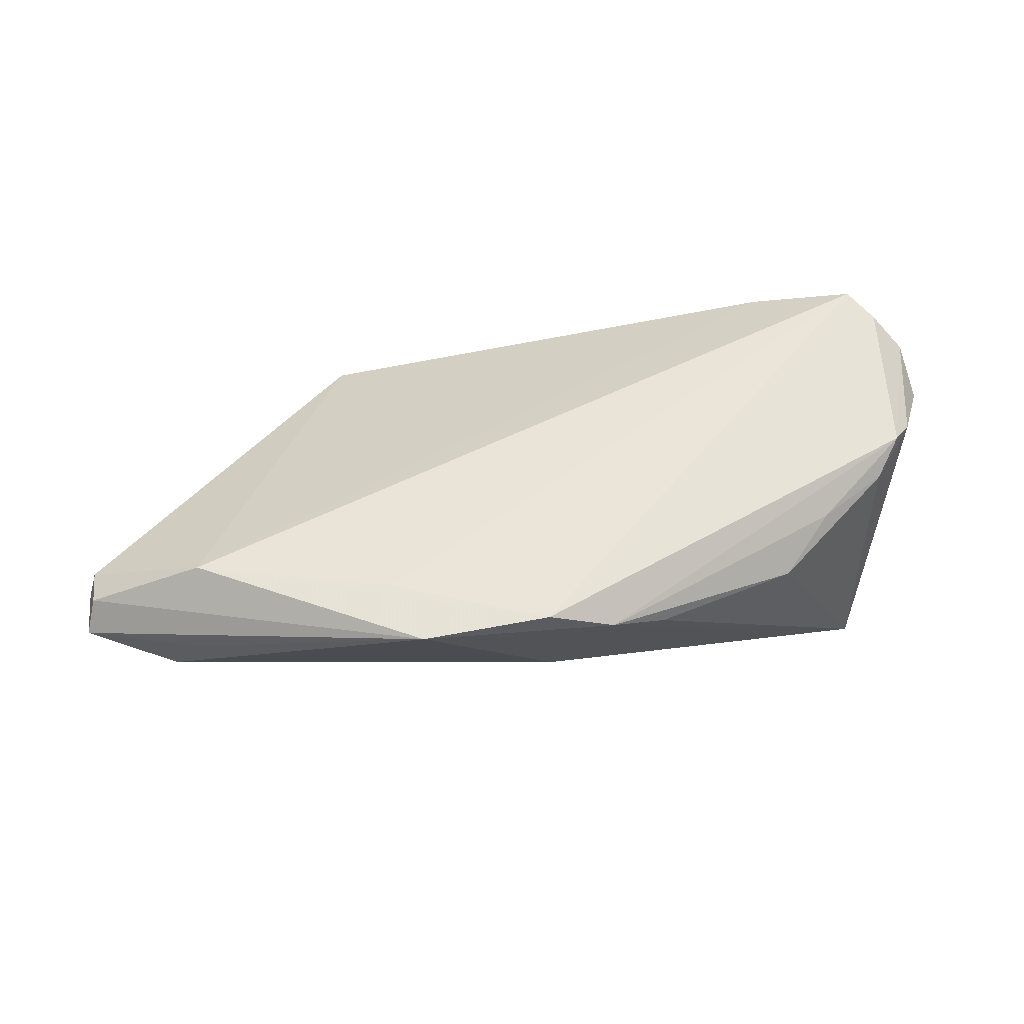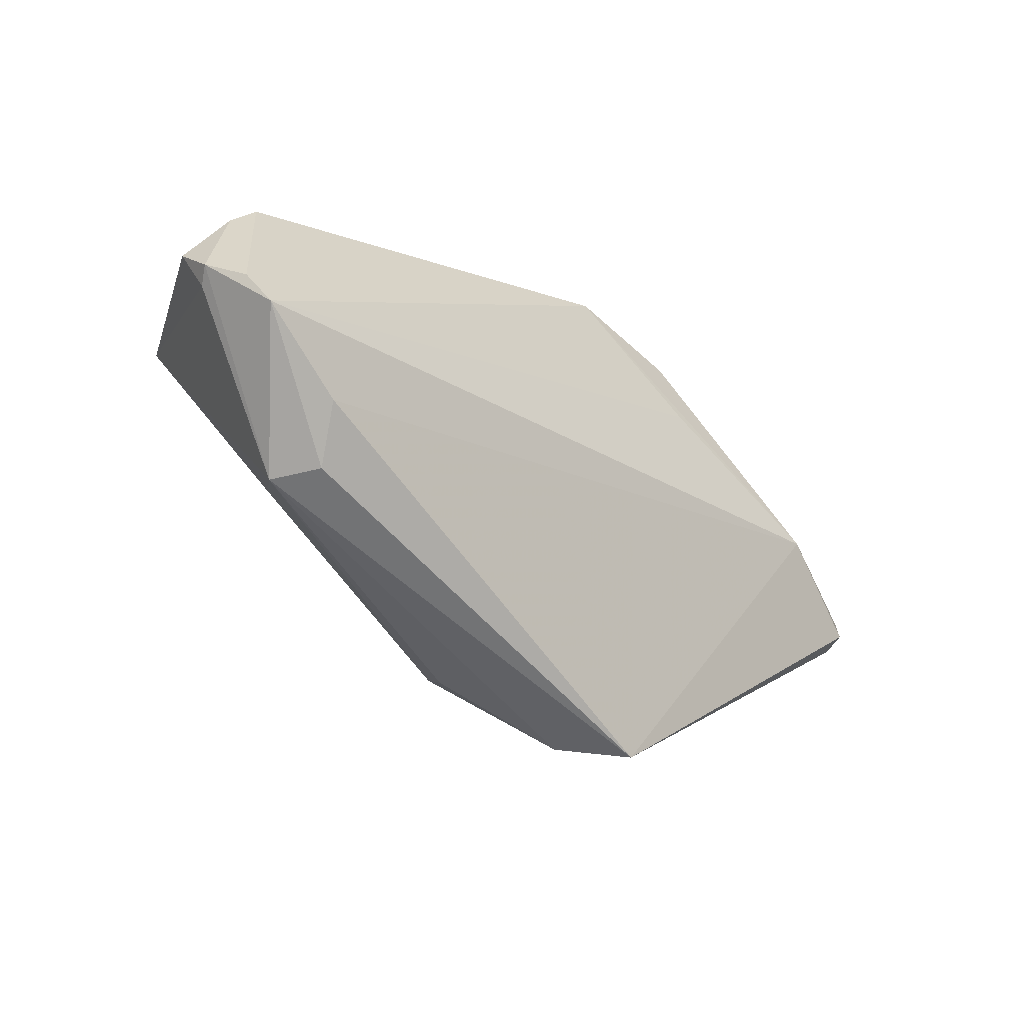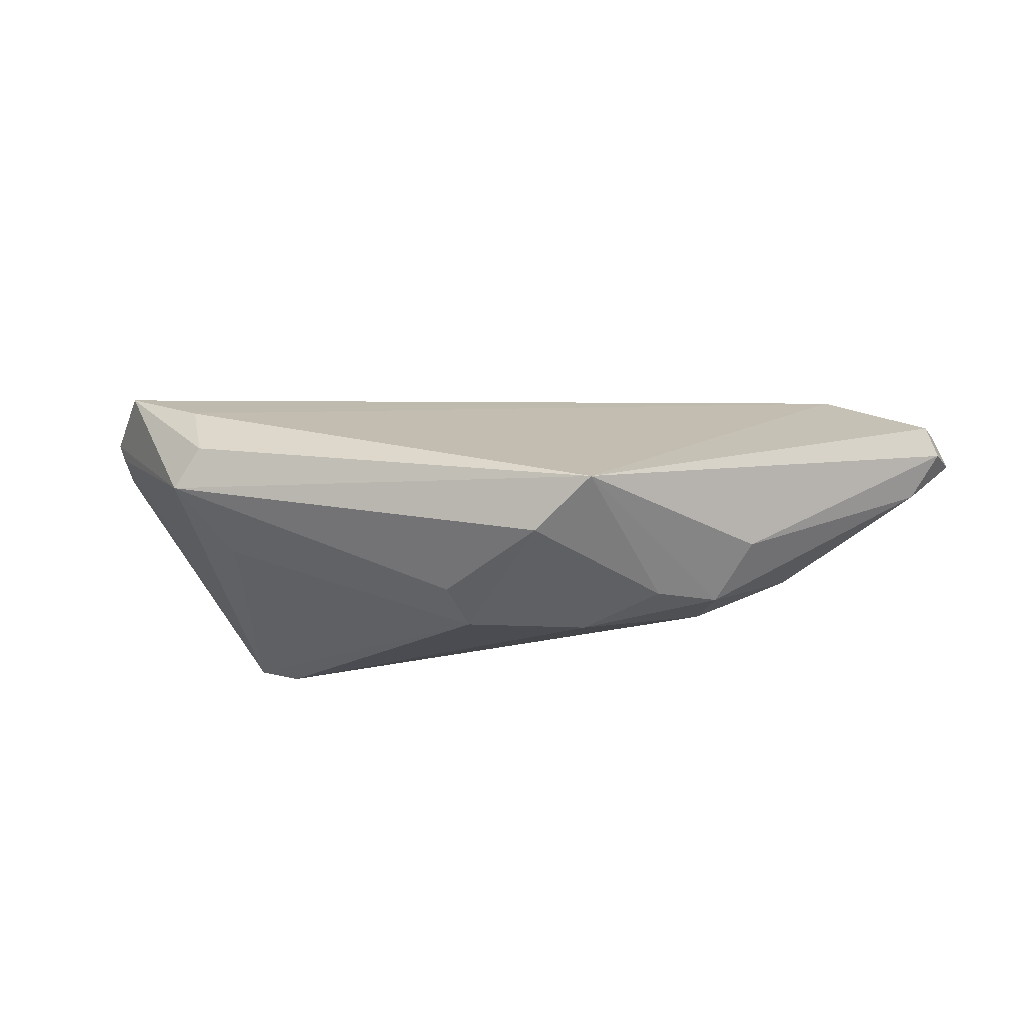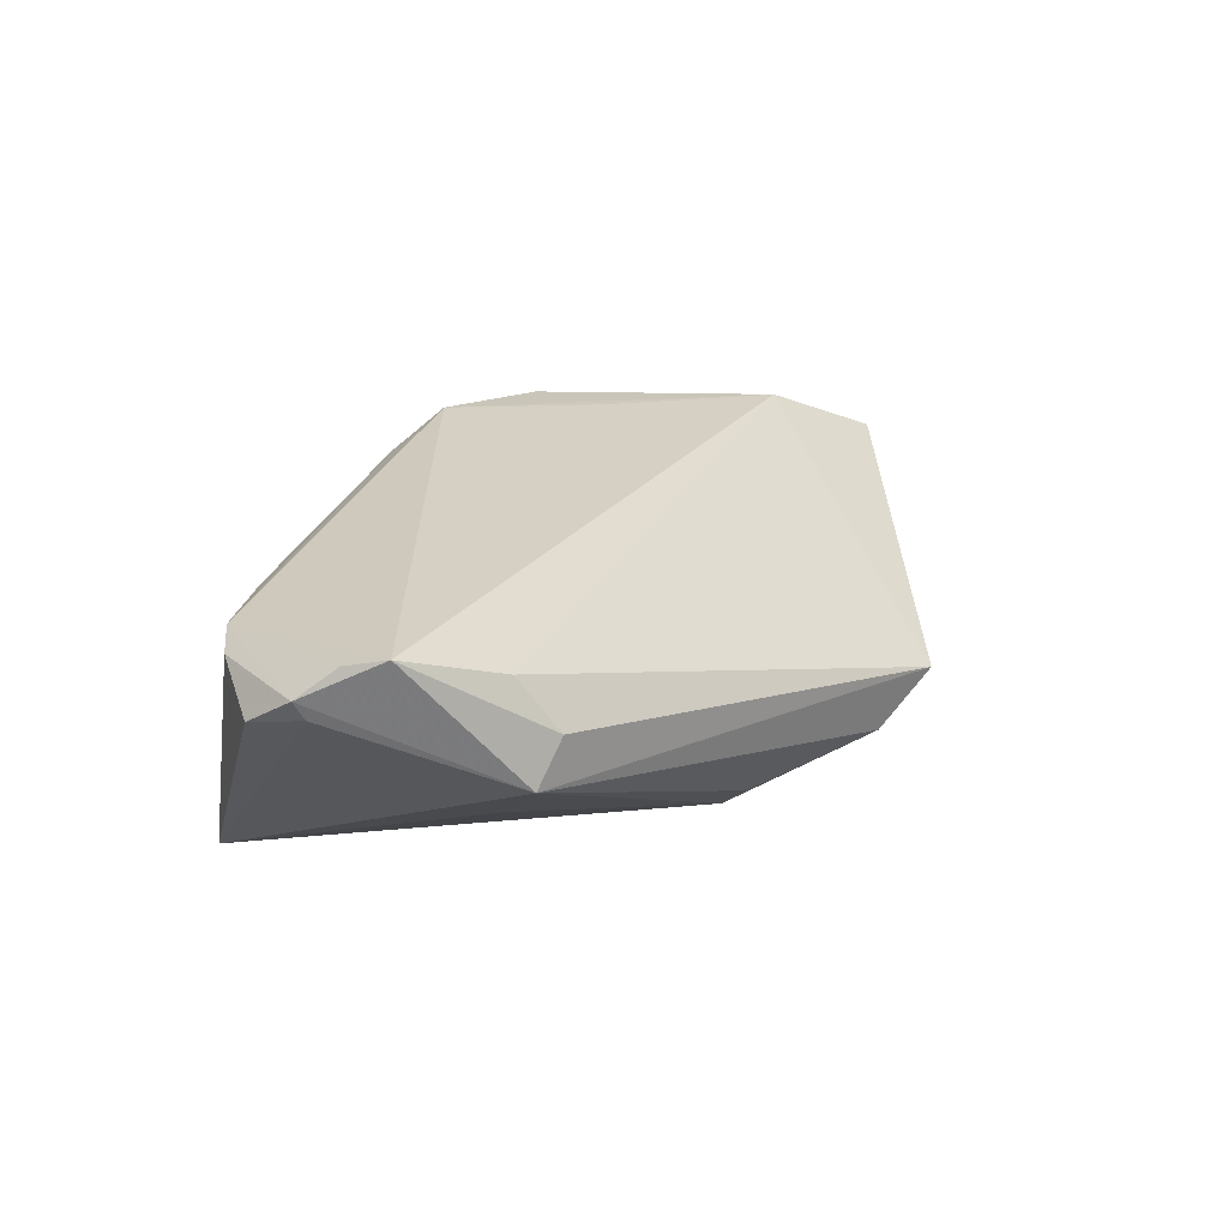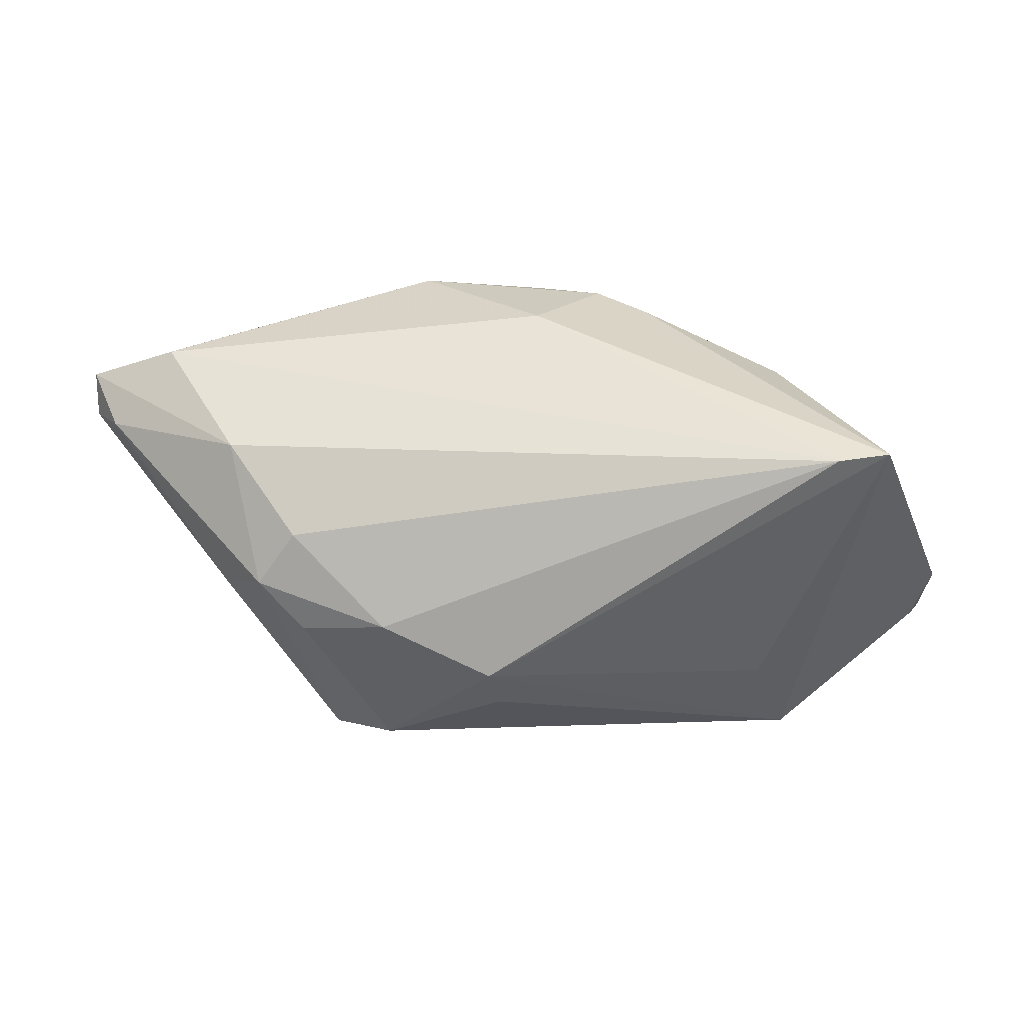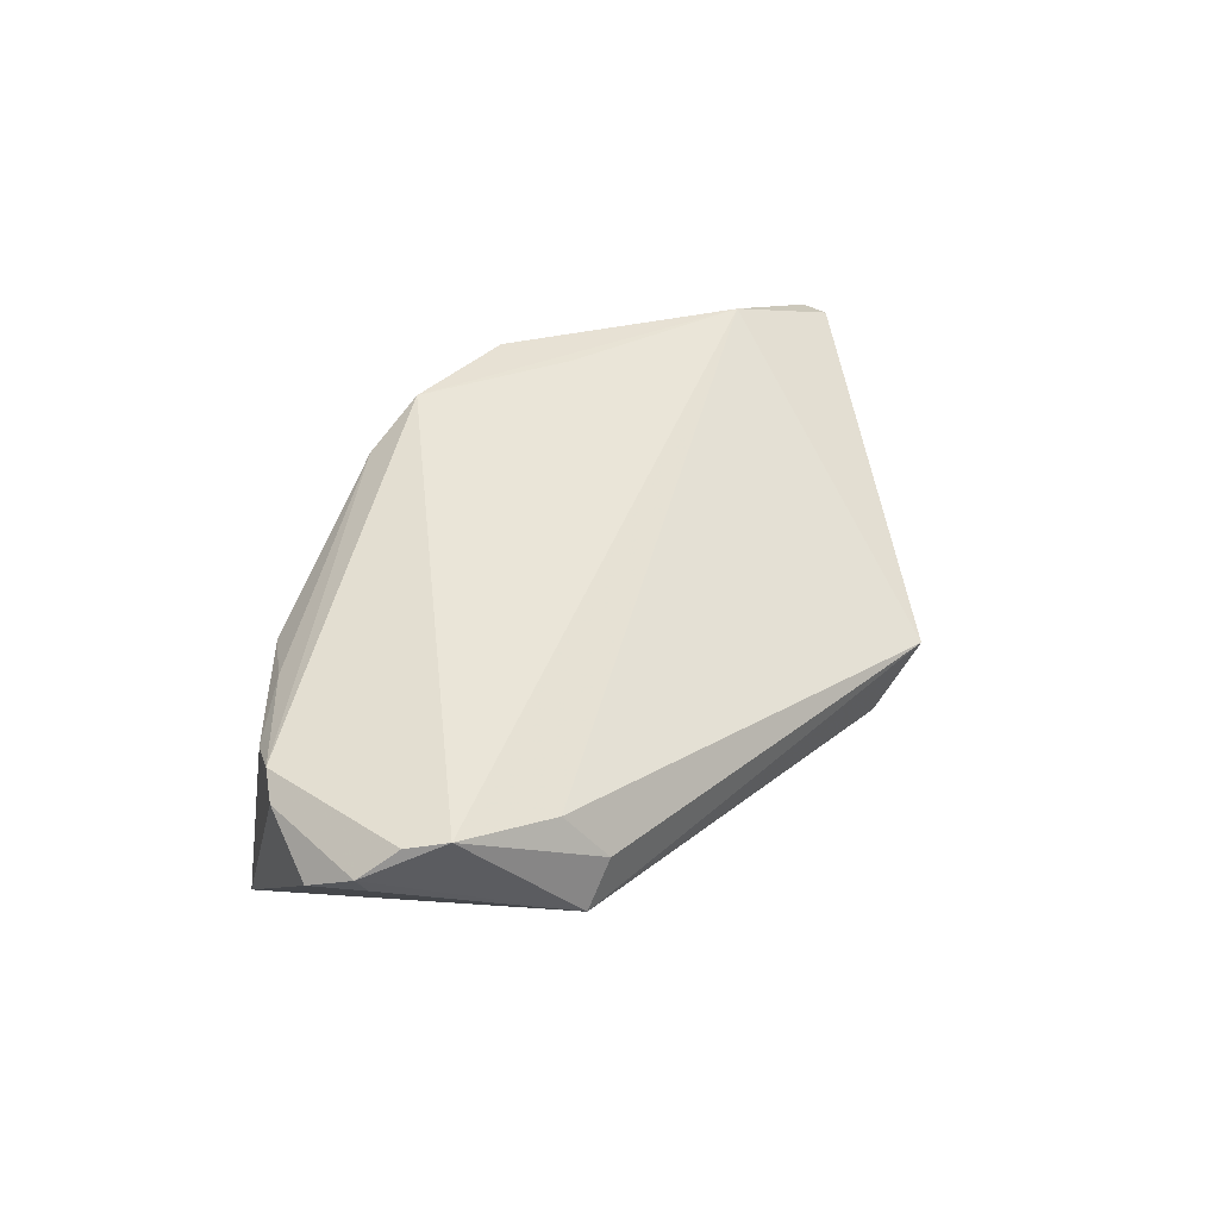
<metadata>
{"format":"obj","ext":"obj","renderer":"f3d","projection":"perspective","resolution":1024,"background":"white","views":[{"elev":58.0,"azim":175.6,"up":"+Z"},{"elev":-55.8,"azim":-39.8,"up":"+Y"},{"elev":-13.9,"azim":24.2,"up":"+Z"},{"elev":23.0,"azim":-42.7,"up":"+Z"},{"elev":14.2,"azim":-175.5,"up":"+Y"},{"elev":41.9,"azim":-49.3,"up":"+Z"}]}
</metadata>
<code>
v 0.06354 0.01739 0.00411
v 0.0208 -0.02862 -0.01073
v -0.05372 -0.01013 0.008092
v 0.04749 0.01456 0.01464
v 0.03688 -0.006189 -0.01684
v 0.05199 0.02122 0.001237
v 0.002338 0.02809 0.0194
v -0.02893 -0.01982 -0.007077
v -0.02898 -0.02951 0.005484
v 0.03122 -0.01233 -0.01666
v 0.03209 0.0005382 -0.01753
v -0.04826 -0.01906 0.01543
v 0.04832 0.0218 0.00636
v 0.00638 -0.01734 -0.01966
v 0.05959 0.01153 -0.00117
v 0.04265 -0.007914 -0.01025
v -0.04498 -0.02282 0.01632
v -0.04824 0.0006219 0.01364
v -0.00603 0.0279 0.01576
v 0.005439 -0.02216 -0.01578
v -0.05083 -0.01651 0.009541
v -0.0324 -0.02585 0.01191
v 0.04122 0.01109 -0.0116
v -0.03101 0.01818 0.008911
v 0.001781 0.02641 0.003753
v 0.06348 0.01177 0.004335
v -0.05055 -0.002199 0.01194
v 0.01832 0.0292 0.01785
v -0.04382 0.01279 -0.01849
v 0.02216 0.02073 0.01723
v -0.05212 -0.01608 0.01188
v 0.06226 0.01071 0.008115
v 0.02881 -0.02951 -0.004798
v 0.02015 -0.01089 -0.02005
v -0.03744 0.01217 -0.02005
v -0.04533 0.005204 0.01123
v 0.06234 0.0145 0.007726
v -0.01292 0.0258 0.01232
v -0.03689 0.01124 0.0118
v -0.03274 -0.02951 0.0002351
f 32 4 33
f 2 33 40
f 13 6 28
f 28 6 25
f 32 33 26
f 7 4 28
f 7 30 4
f 22 33 4
f 11 23 5
f 18 31 12
f 29 24 38
f 8 40 29
f 29 14 8
f 8 14 40
f 2 40 20
f 20 14 2
f 40 14 20
f 9 40 33
f 33 22 9
f 17 22 4
f 4 30 17
f 30 7 17
f 17 9 22
f 17 18 12
f 7 18 17
f 40 9 17
f 12 31 17
f 17 31 40
f 37 4 32
f 28 4 37
f 35 23 11
f 6 23 35
f 35 14 29
f 29 25 35
f 35 25 6
f 1 23 6
f 6 13 1
f 32 26 1
f 1 37 32
f 1 13 28
f 28 37 1
f 10 33 2
f 10 5 33
f 16 26 33
f 33 5 16
f 40 31 21
f 21 31 3
f 29 40 21
f 21 3 29
f 3 31 27
f 31 18 27
f 29 3 27
f 36 24 29
f 29 27 36
f 36 27 18
f 36 39 24
f 18 39 36
f 19 38 24
f 24 39 19
f 19 18 7
f 19 39 18
f 28 25 19
f 19 7 28
f 19 25 29
f 29 38 19
f 15 5 23
f 23 1 15
f 15 1 26
f 26 16 15
f 15 16 5
f 5 10 34
f 2 14 34
f 34 10 2
f 14 35 34
f 11 5 34
f 34 35 11

</code>
